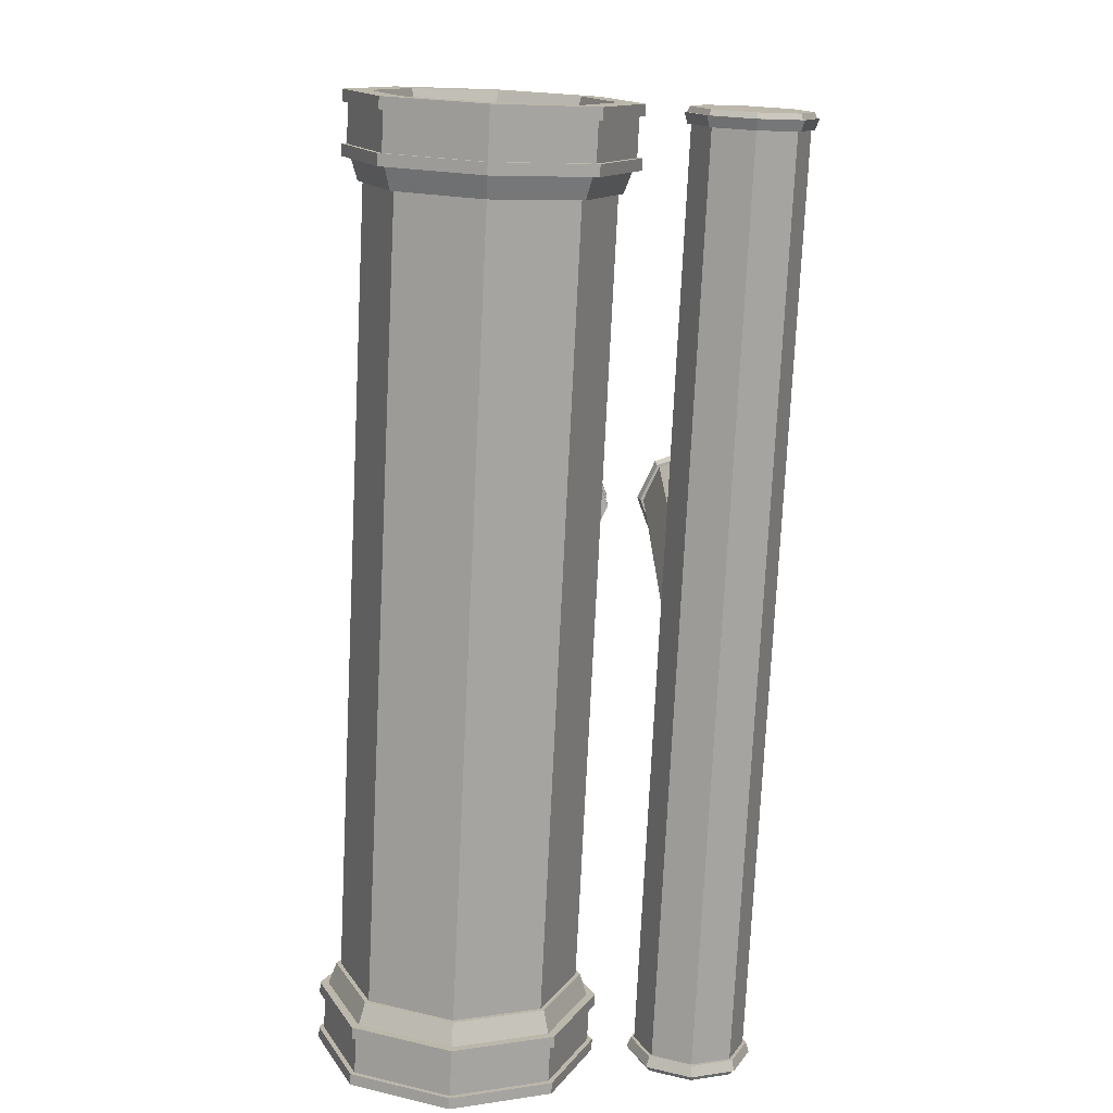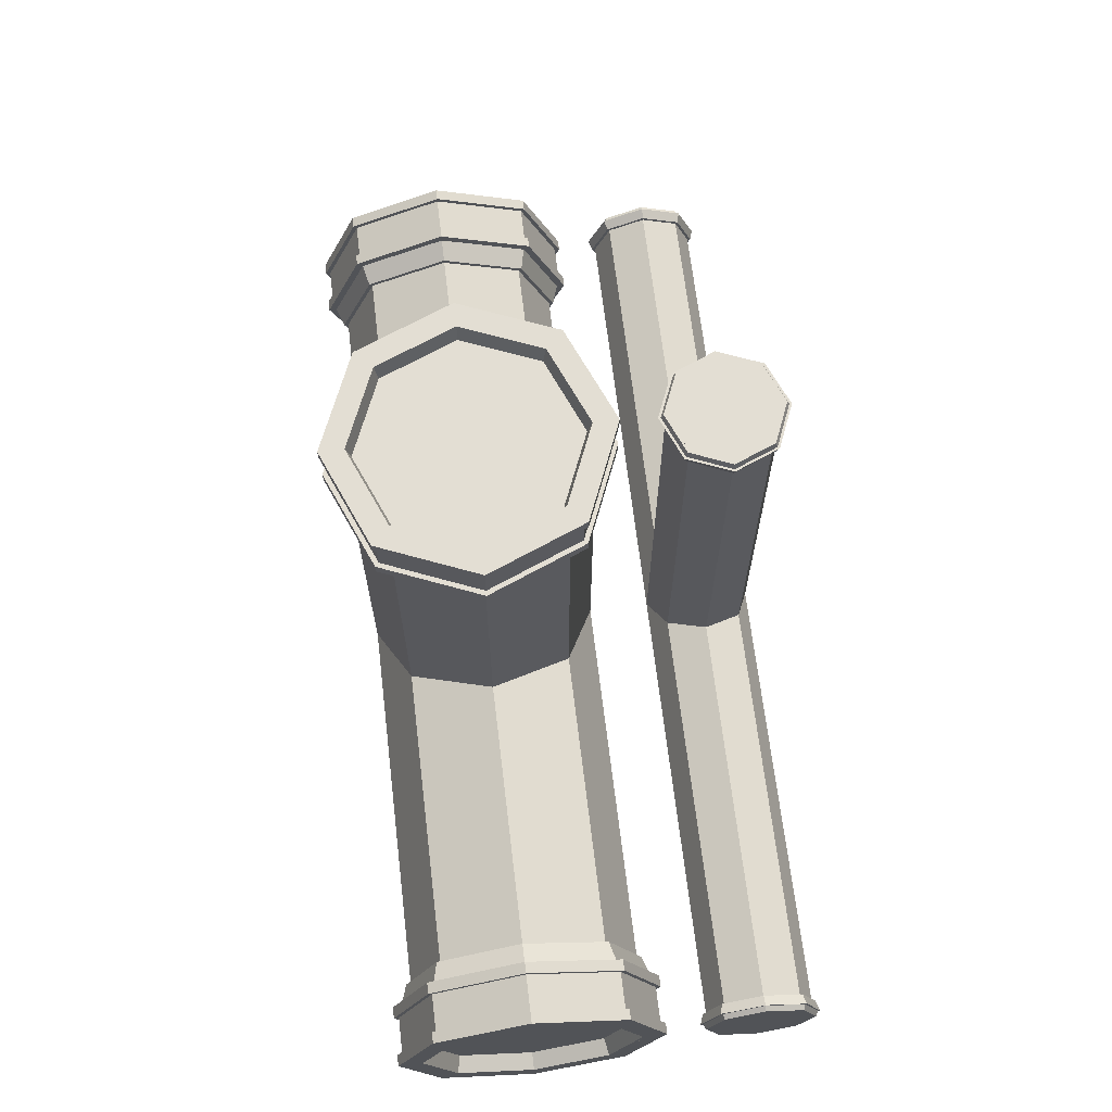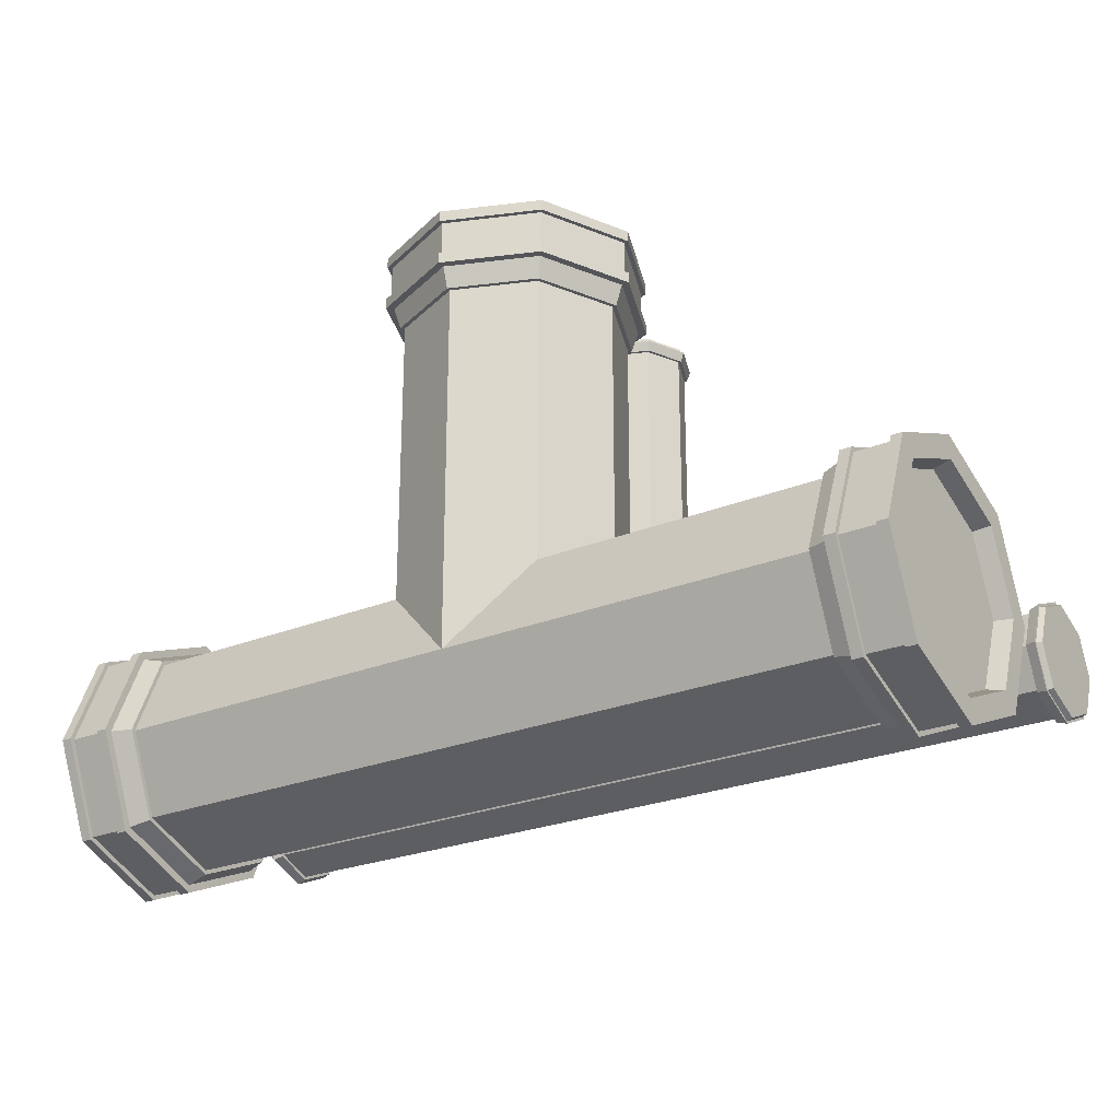
<metadata>
{"format":"obj","ext":"obj","renderer":"f3d","projection":"perspective","resolution":1024,"background":"white","views":[{"elev":-75.8,"azim":-92.8,"up":"+Z"},{"elev":67.2,"azim":-96.8,"up":"+Z"},{"elev":-24.7,"azim":-146.0,"up":"+Z"}]}
</metadata>
<code>
o Object002
v -2.54 1.587 -1e-06
v -2.54 1.495 -0.2245
v -2.54 1.27 -0.3175
v -2.54 1.045 -0.2245
v -2.54 0.9525 -1e-06
v -2.54 1.045 0.2245
v -2.54 1.27 0.3175
v -2.54 1.495 0.2245
v -2.54 0.7833 -1e-06
v -2.54 0.7398 -0.1048
v -2.54 0.635 -0.1483
v -2.54 0.5302 -0.1048
v -2.54 0.4868 -1e-06
v -2.54 0.5302 0.1048
v -2.54 0.635 0.1482
v -2.54 0.7398 0.1048
v -1.587 1.27 0.3175
v -1.418 0.635 0.1482
v -1.375 0.7398 0.1048
v -1.27 1.587 0
v -1.27 0.9525 1.27
v -1.495 1.045 1.27
v -1.495 1.045 0.2245
v -1.588 1.27 1.27
v -1.495 1.495 1.27
v -1.495 1.495 0.2245
v -1.27 0.7833 1.27
v -1.27 0.7833 0
v -1.27 0.4868 1.27
v -1.375 0.5302 1.27
v -1.375 0.5302 0.1048
v -1.418 0.635 1.27
v -1.375 0.7398 1.27
v -1.27 1.495 -0.2245
v -1.27 1.27 -0.3175
v -1.27 1.045 -0.2245
v -1.27 0.635 -0.1482
v -1.27 0.5302 -0.1048
v 1e-06 1.495 -0.2245
v 1e-06 1.587 1e-06
v 0 1.27 -0.3175
v -0 1.045 -0.2245
v -1e-06 0.9525 1e-06
v -1.27 0.9525 0
v -0 1.045 0.2245
v -1.045 1.045 0.2245
v -0 1.27 0.3175
v -0.9525 1.27 0.3175
v 1e-06 1.495 0.2245
v -1.045 1.495 0.2245
v 1e-06 0.7398 -0.1048
v 1e-06 0.7833 1e-06
v -1.27 0.7398 -0.1048
v 1e-06 0.635 -0.1482
v 0 0.5302 -0.1048
v -0 0.4868 1e-06
v -1.27 0.4868 0
v -0 0.5302 0.1048
v -1.165 0.5302 0.1048
v 1e-06 0.635 0.1483
v -1.122 0.635 0.1482
v 1e-06 0.7398 0.1048
v -1.165 0.7398 0.1048
v -1.045 1.045 1.27
v -0.9525 1.27 1.27
v -1.045 1.495 1.27
v -1.27 1.587 1.27
v -1.165 0.5302 1.27
v -1.122 0.635 1.27
v -1.165 0.7398 1.27
v 2e-06 1.642 -0
v 2e-06 1.533 -0.2634
v 2e-06 1.27 -0.3725
v 2e-06 1.007 -0.2634
v 2e-06 0.8975 -0
v 2e-06 1.007 0.2634
v 1e-06 1.27 0.3725
v 2e-06 1.533 0.2634
v -0.1629 1.642 -0
v -0.1629 1.533 -0.2634
v -0.1629 1.27 -0.3725
v -0.1629 1.007 -0.2634
v -0.1629 0.8975 -0
v -0.1629 1.007 0.2634
v -0.1629 1.27 0.3725
v -0.1629 1.533 0.2634
v 2e-06 1.486 -0.2159
v 2e-06 1.575 -0
v 2e-06 1.486 0.2159
v 1e-06 1.27 0.3053
v 2e-06 1.054 0.2159
v 2e-06 0.9647 -0
v 2e-06 1.054 -0.2159
v 2e-06 1.27 -0.3053
v -0.04743 1.477 -0.2068
v -0.04743 1.562 -0
v -0.04743 1.477 0.2068
v -0.04743 1.27 0.2925
v -0.04743 1.063 0.2068
v -0.04743 0.9775 -0
v -0.04743 1.063 -0.2068
v -0.04743 1.27 -0.2925
v -0.2216 1.27 -0
v -0.04743 1.27 -0
v -0.1629 1.62 -0
v -0.1629 1.517 -0.2472
v -0.1629 1.27 -0.3496
v -0.1629 1.023 -0.2472
v -0.1629 0.9204 -0
v -0.1629 1.023 0.2472
v -0.1629 1.27 0.3496
v -0.1629 1.517 0.2472
v -0.2216 1.6 -0
v -0.2216 1.503 -0.2334
v -0.2216 1.27 -0.33
v -0.2216 1.037 -0.2334
v -0.2216 0.94 -0
v -0.2216 1.037 0.2334
v -0.2216 1.27 0.33
v -0.2216 1.503 0.2334
v -0.1323 1.642 -0
v -0.03054 1.642 -0
v -0.03054 1.533 -0.2634
v -0.1323 1.533 -0.2634
v -0.03054 1.27 -0.3725
v -0.1323 1.27 -0.3725
v -0.03054 1.007 -0.2634
v -0.1323 1.007 -0.2634
v -0.03054 0.8975 -0
v -0.1323 0.8975 -0
v -0.03054 1.007 0.2634
v -0.1323 1.007 0.2634
v -0.03054 1.27 0.3725
v -0.1323 1.27 0.3725
v -0.03054 1.533 0.2634
v -0.1323 1.533 0.2634
v -0.1323 1.524 -0.2537
v -0.1323 1.629 0
v -0.1323 1.524 0.2537
v -0.1323 1.27 0.3587
v -0.1323 1.016 0.2537
v -0.1323 0.9113 -0
v -0.1323 1.016 -0.2537
v -0.1323 1.27 -0.3587
v -0.03054 1.629 0
v -0.03054 1.524 -0.2537
v -0.03054 1.27 -0.3587
v -0.03054 1.016 -0.2537
v -0.03054 0.9113 -0
v -0.03054 1.016 0.2537
v -0.03054 1.27 0.3587
v -0.03054 1.524 0.2537
v -0.01458 0.7953 -0
v -0.01458 0.7483 -0.1133
v -0.01458 0.635 -0.1603
v -0.01458 0.5217 -0.1133
v -0.01458 0.4747 -0
v -0.01458 0.5217 0.1133
v -0.01458 0.635 0.1603
v -0.01458 0.7483 0.1133
v -0.04263 0.635 -0
v -0.01458 0.802 -0
v -0.01458 0.7531 -0.1181
v -0.01458 0.635 -0.167
v -0.01458 0.5169 -0.1181
v -0.01458 0.468 -0
v -0.01458 0.5169 0.1181
v -0.01458 0.635 0.167
v -0.01458 0.7531 0.1181
v -0.04263 0.7926 -0
v -0.04263 0.7464 -0.1114
v -0.04263 0.635 -0.1576
v -0.04263 0.5236 -0.1114
v -0.04263 0.4774 -0
v -0.04263 0.5236 0.1114
v -0.04263 0.635 0.1576
v -0.04263 0.7464 0.1114
v 3e-06 0.789 -0
v 3e-06 0.7439 -0.1089
v 3e-06 0.635 -0.154
v 3e-06 0.5261 -0.1089
v 3e-06 0.481 -0
v 3e-06 0.5261 0.1089
v 3e-06 0.635 0.154
v 3e-06 0.7439 0.1089
v -1.27 1.642 1.27
v -1.007 1.533 1.27
v -0.8975 1.27 1.27
v -1.007 1.007 1.27
v -1.27 0.8975 1.27
v -1.533 1.007 1.27
v -1.642 1.27 1.27
v -1.533 1.533 1.27
v -1.27 1.642 1.107
v -1.007 1.533 1.107
v -0.8975 1.27 1.107
v -1.007 1.007 1.107
v -1.27 0.8975 1.107
v -1.533 1.007 1.107
v -1.642 1.27 1.107
v -1.533 1.533 1.107
v -1.054 1.486 1.27
v -1.27 1.575 1.27
v -1.486 1.486 1.27
v -1.575 1.27 1.27
v -1.486 1.054 1.27
v -1.27 0.9647 1.27
v -1.054 1.054 1.27
v -0.9647 1.27 1.27
v -1.063 1.477 1.223
v -1.27 1.562 1.223
v -1.477 1.477 1.223
v -1.562 1.27 1.223
v -1.477 1.063 1.223
v -1.27 0.9775 1.223
v -1.063 1.063 1.223
v -0.9775 1.27 1.223
v -1.27 1.27 1.048
v -1.27 1.27 1.223
v -1.27 1.62 1.107
v -1.023 1.517 1.107
v -0.9204 1.27 1.107
v -1.023 1.023 1.107
v -1.27 0.9204 1.107
v -1.517 1.023 1.107
v -1.62 1.27 1.107
v -1.517 1.517 1.107
v -1.27 1.6 1.048
v -1.037 1.503 1.048
v -0.94 1.27 1.048
v -1.037 1.037 1.048
v -1.27 0.94 1.048
v -1.503 1.037 1.048
v -1.6 1.27 1.048
v -1.503 1.503 1.048
v -1.27 1.642 1.138
v -1.27 1.642 1.239
v -1.007 1.533 1.239
v -1.007 1.533 1.138
v -0.8975 1.27 1.239
v -0.8975 1.27 1.138
v -1.007 1.007 1.239
v -1.007 1.007 1.138
v -1.27 0.8975 1.239
v -1.27 0.8975 1.138
v -1.533 1.007 1.239
v -1.533 1.007 1.138
v -1.642 1.27 1.239
v -1.642 1.27 1.138
v -1.533 1.533 1.239
v -1.533 1.533 1.138
v -1.016 1.524 1.138
v -1.27 1.629 1.138
v -1.524 1.524 1.138
v -1.629 1.27 1.138
v -1.524 1.016 1.138
v -1.27 0.9113 1.138
v -1.016 1.016 1.138
v -0.9113 1.27 1.138
v -1.27 1.629 1.239
v -1.016 1.524 1.239
v -0.9113 1.27 1.239
v -1.016 1.016 1.239
v -1.27 0.9113 1.239
v -1.524 1.016 1.239
v -1.629 1.27 1.239
v -1.524 1.524 1.239
v -1.27 0.7953 1.255
v -1.157 0.7483 1.255
v -1.11 0.635 1.255
v -1.157 0.5217 1.255
v -1.27 0.4747 1.255
v -1.383 0.5217 1.255
v -1.43 0.635 1.255
v -1.383 0.7483 1.255
v -1.27 0.635 1.227
v -1.27 0.802 1.255
v -1.152 0.7531 1.255
v -1.103 0.635 1.255
v -1.152 0.5169 1.255
v -1.27 0.468 1.255
v -1.388 0.5169 1.255
v -1.437 0.635 1.255
v -1.388 0.7531 1.255
v -1.27 0.7926 1.227
v -1.159 0.7464 1.227
v -1.112 0.635 1.227
v -1.159 0.5236 1.227
v -1.27 0.4774 1.227
v -1.381 0.5236 1.227
v -1.428 0.635 1.227
v -1.381 0.7464 1.227
v -1.27 0.789 1.27
v -1.161 0.7439 1.27
v -1.116 0.635 1.27
v -1.161 0.5261 1.27
v -1.27 0.481 1.27
v -1.379 0.5261 1.27
v -1.424 0.635 1.27
v -1.379 0.7439 1.27
v -2.54 0.8975 -1e-06
v -2.54 1.007 -0.2634
v -2.54 1.27 -0.3725
v -2.54 1.533 -0.2634
v -2.54 1.642 -1e-06
v -2.54 1.533 0.2634
v -2.54 1.27 0.3725
v -2.54 1.007 0.2634
v -2.377 0.8975 -1e-06
v -2.377 1.007 -0.2634
v -2.377 1.27 -0.3725
v -2.377 1.533 -0.2634
v -2.377 1.642 -1e-06
v -2.377 1.533 0.2634
v -2.377 1.27 0.3725
v -2.377 1.007 0.2634
v -2.54 1.054 -0.2159
v -2.54 0.9647 -1e-06
v -2.54 1.054 0.2159
v -2.54 1.27 0.3053
v -2.54 1.486 0.2159
v -2.54 1.575 -1e-06
v -2.54 1.486 -0.2159
v -2.54 1.27 -0.3053
v -2.493 1.063 -0.2068
v -2.493 0.9775 -1e-06
v -2.493 1.063 0.2068
v -2.493 1.27 0.2925
v -2.493 1.477 0.2068
v -2.493 1.562 -1e-06
v -2.493 1.477 -0.2068
v -2.493 1.27 -0.2925
v -2.318 1.27 -1e-06
v -2.493 1.27 -1e-06
v -2.377 0.9204 -1e-06
v -2.377 1.023 -0.2472
v -2.377 1.27 -0.3497
v -2.377 1.517 -0.2472
v -2.377 1.62 -1e-06
v -2.377 1.517 0.2472
v -2.377 1.27 0.3496
v -2.377 1.023 0.2472
v -2.318 0.94 -1e-06
v -2.318 1.037 -0.2334
v -2.318 1.27 -0.33
v -2.318 1.503 -0.2334
v -2.318 1.6 -1e-06
v -2.318 1.503 0.2334
v -2.318 1.27 0.33
v -2.318 1.037 0.2334
v -2.408 0.8975 -1e-06
v -2.509 0.8975 -1e-06
v -2.509 1.007 -0.2634
v -2.408 1.007 -0.2634
v -2.509 1.27 -0.3725
v -2.408 1.27 -0.3725
v -2.509 1.533 -0.2634
v -2.408 1.533 -0.2634
v -2.509 1.642 -1e-06
v -2.408 1.642 -1e-06
v -2.509 1.533 0.2634
v -2.408 1.533 0.2634
v -2.509 1.27 0.3725
v -2.408 1.27 0.3725
v -2.509 1.007 0.2634
v -2.408 1.007 0.2634
v -2.408 1.016 -0.2537
v -2.408 0.9113 -0
v -2.408 1.016 0.2537
v -2.408 1.27 0.3587
v -2.408 1.524 0.2537
v -2.408 1.629 -1e-06
v -2.408 1.524 -0.2537
v -2.408 1.27 -0.3587
v -2.509 0.9113 -0
v -2.509 1.016 -0.2537
v -2.509 1.27 -0.3587
v -2.509 1.524 -0.2537
v -2.509 1.629 -1e-06
v -2.509 1.524 0.2537
v -2.509 1.27 0.3587
v -2.509 1.016 0.2537
v -2.525 0.7953 -1e-06
v -2.525 0.7483 0.1133
v -2.525 0.635 0.1603
v -2.525 0.5217 0.1133
v -2.525 0.4747 -1e-06
v -2.525 0.5217 -0.1133
v -2.525 0.635 -0.1603
v -2.525 0.7483 -0.1133
v -2.497 0.635 -1e-06
v -2.525 0.802 -1e-06
v -2.525 0.7531 0.1181
v -2.525 0.635 0.167
v -2.525 0.5169 0.1181
v -2.525 0.468 -1e-06
v -2.525 0.5169 -0.1181
v -2.525 0.635 -0.167
v -2.525 0.7531 -0.1181
v -2.497 0.7926 -1e-06
v -2.497 0.7464 0.1114
v -2.497 0.635 0.1576
v -2.497 0.5236 0.1114
v -2.497 0.4774 -1e-06
v -2.497 0.5236 -0.1114
v -2.497 0.635 -0.1576
v -2.497 0.7464 -0.1114
v -2.54 0.789 -1e-06
v -2.54 0.7439 0.1089
v -2.54 0.635 0.154
v -2.54 0.5261 0.1089
v -2.54 0.481 -1e-06
v -2.54 0.5261 -0.1089
v -2.54 0.635 -0.154
v -2.54 0.7439 -0.1089
v 3e-06 0.635 -0
v -1.27 0.635 1.27
v -2.54 0.635 -1e-06
f 2 1 20 34
f 2 34 35 3
f 3 35 36 4
f 4 36 44 5
f 5 44 23 6
f 6 23 17 7
f 8 7 17 26
f 1 8 26 20
f 10 9 28 53
f 10 53 37 11
f 11 37 38 12
f 12 38 57 13
f 13 57 31 14
f 14 31 18 15
f 16 15 18 19
f 9 16 19 28
f 23 44 21 22
f 17 23 22 24
f 25 26 17 24
f 67 20 26 25
f 31 57 29 30
f 18 31 30 32
f 33 19 18 32
f 27 28 19 33
f 39 34 20 40
f 35 34 39 41
f 36 35 41 42
f 44 36 42 43
f 46 44 43 45
f 48 46 45 47
f 49 50 48 47
f 40 20 50 49
f 51 53 28 52
f 37 53 51 54
f 38 37 54 55
f 57 38 55 56
f 59 57 56 58
f 61 59 58 60
f 62 63 61 60
f 52 28 63 62
f 21 44 46 64
f 64 46 48 65
f 66 65 48 50
f 67 66 50 20
f 29 57 59 68
f 68 59 61 69
f 70 69 61 63
f 27 70 63 28
f 146 137 138 145
f 147 144 137 146
f 148 143 144 147
f 149 142 143 148
f 150 141 142 149
f 151 140 141 150
f 152 139 140 151
f 145 138 139 152
f 72 71 88 87
f 71 78 89 88
f 78 77 90 89
f 77 76 91 90
f 76 75 92 91
f 75 74 93 92
f 74 73 94 93
f 73 72 87 94
f 87 88 96 95
f 88 89 97 96
f 89 90 98 97
f 90 91 99 98
f 91 92 100 99
f 92 93 101 100
f 93 94 102 101
f 94 87 95 102
f 113 114 103
f 114 115 103
f 115 116 103
f 116 117 103
f 117 118 103
f 118 119 103
f 119 120 103
f 120 113 103
f 95 96 104
f 96 97 104
f 97 98 104
f 98 99 104
f 99 100 104
f 100 101 104
f 101 102 104
f 102 95 104
f 79 80 106 105
f 80 81 107 106
f 81 82 108 107
f 82 83 109 108
f 83 84 110 109
f 84 85 111 110
f 85 86 112 111
f 86 79 105 112
f 105 106 114 113
f 106 107 115 114
f 107 108 116 115
f 108 109 117 116
f 109 110 118 117
f 110 111 119 118
f 111 112 120 119
f 112 105 113 120
f 80 79 121 124
f 122 71 72 123
f 81 80 124 126
f 123 72 73 125
f 82 81 126 128
f 125 73 74 127
f 83 82 128 130
f 127 74 75 129
f 84 83 130 132
f 129 75 76 131
f 85 84 132 134
f 131 76 77 133
f 86 85 134 136
f 133 77 78 135
f 79 86 136 121
f 135 78 71 122
f 124 121 138 137
f 121 136 139 138
f 136 134 140 139
f 134 132 141 140
f 132 130 142 141
f 130 128 143 142
f 128 126 144 143
f 126 124 137 144
f 122 123 146 145
f 123 125 147 146
f 125 127 148 147
f 127 129 149 148
f 129 131 150 149
f 131 133 151 150
f 133 135 152 151
f 135 122 145 152
f 170 171 161
f 171 172 161
f 172 173 161
f 173 174 161
f 174 175 161
f 175 176 161
f 176 177 161
f 177 170 161
f 153 154 163 162
f 154 155 164 163
f 155 156 165 164
f 156 157 166 165
f 157 158 167 166
f 158 159 168 167
f 159 160 169 168
f 160 153 162 169
f 162 163 171 170
f 163 164 172 171
f 164 165 173 172
f 165 166 174 173
f 166 167 175 174
f 167 168 176 175
f 168 169 177 176
f 169 162 170 177
f 154 153 178 179
f 155 154 179 180
f 156 155 180 181
f 157 156 181 182
f 158 157 182 183
f 159 158 183 184
f 160 159 184 185
f 153 160 185 178
f 261 252 253 260
f 262 259 252 261
f 263 258 259 262
f 264 257 258 263
f 265 256 257 264
f 266 255 256 265
f 267 254 255 266
f 260 253 254 267
f 187 186 203 202
f 186 193 204 203
f 193 192 205 204
f 192 191 206 205
f 191 190 207 206
f 190 189 208 207
f 189 188 209 208
f 188 187 202 209
f 202 203 211 210
f 203 204 212 211
f 204 205 213 212
f 205 206 214 213
f 206 207 215 214
f 207 208 216 215
f 208 209 217 216
f 209 202 210 217
f 228 229 218
f 229 230 218
f 230 231 218
f 231 232 218
f 232 233 218
f 233 234 218
f 234 235 218
f 235 228 218
f 210 211 219
f 211 212 219
f 212 213 219
f 213 214 219
f 214 215 219
f 215 216 219
f 216 217 219
f 217 210 219
f 194 195 221 220
f 195 196 222 221
f 196 197 223 222
f 197 198 224 223
f 198 199 225 224
f 199 200 226 225
f 200 201 227 226
f 201 194 220 227
f 220 221 229 228
f 221 222 230 229
f 222 223 231 230
f 223 224 232 231
f 224 225 233 232
f 225 226 234 233
f 226 227 235 234
f 227 220 228 235
f 195 194 236 239
f 237 186 187 238
f 196 195 239 241
f 238 187 188 240
f 197 196 241 243
f 240 188 189 242
f 198 197 243 245
f 242 189 190 244
f 199 198 245 247
f 244 190 191 246
f 200 199 247 249
f 246 191 192 248
f 201 200 249 251
f 248 192 193 250
f 194 201 251 236
f 250 193 186 237
f 239 236 253 252
f 236 251 254 253
f 251 249 255 254
f 249 247 256 255
f 247 245 257 256
f 245 243 258 257
f 243 241 259 258
f 241 239 252 259
f 237 238 261 260
f 238 240 262 261
f 240 242 263 262
f 242 244 264 263
f 244 246 265 264
f 246 248 266 265
f 248 250 267 266
f 250 237 260 267
f 285 286 276
f 286 287 276
f 287 288 276
f 288 289 276
f 289 290 276
f 290 291 276
f 291 292 276
f 292 285 276
f 268 269 278 277
f 269 270 279 278
f 270 271 280 279
f 271 272 281 280
f 272 273 282 281
f 273 274 283 282
f 274 275 284 283
f 275 268 277 284
f 277 278 286 285
f 278 279 287 286
f 279 280 288 287
f 280 281 289 288
f 281 282 290 289
f 282 283 291 290
f 283 284 292 291
f 284 277 285 292
f 269 268 293 294
f 270 269 294 295
f 271 270 295 296
f 272 271 296 297
f 273 272 297 298
f 274 273 298 299
f 275 274 299 300
f 268 275 300 293
f 376 367 368 375
f 377 374 367 376
f 378 373 374 377
f 379 372 373 378
f 380 371 372 379
f 381 370 371 380
f 382 369 370 381
f 375 368 369 382
f 302 301 318 317
f 301 308 319 318
f 308 307 320 319
f 307 306 321 320
f 306 305 322 321
f 305 304 323 322
f 304 303 324 323
f 303 302 317 324
f 317 318 326 325
f 318 319 327 326
f 319 320 328 327
f 320 321 329 328
f 321 322 330 329
f 322 323 331 330
f 323 324 332 331
f 324 317 325 332
f 343 344 333
f 344 345 333
f 345 346 333
f 346 347 333
f 347 348 333
f 348 349 333
f 349 350 333
f 350 343 333
f 325 326 334
f 326 327 334
f 327 328 334
f 328 329 334
f 329 330 334
f 330 331 334
f 331 332 334
f 332 325 334
f 309 310 336 335
f 310 311 337 336
f 311 312 338 337
f 312 313 339 338
f 313 314 340 339
f 314 315 341 340
f 315 316 342 341
f 316 309 335 342
f 335 336 344 343
f 336 337 345 344
f 337 338 346 345
f 338 339 347 346
f 339 340 348 347
f 340 341 349 348
f 341 342 350 349
f 342 335 343 350
f 310 309 351 354
f 352 301 302 353
f 311 310 354 356
f 353 302 303 355
f 312 311 356 358
f 355 303 304 357
f 313 312 358 360
f 357 304 305 359
f 314 313 360 362
f 359 305 306 361
f 315 314 362 364
f 361 306 307 363
f 316 315 364 366
f 363 307 308 365
f 309 316 366 351
f 365 308 301 352
f 354 351 368 367
f 351 366 369 368
f 366 364 370 369
f 364 362 371 370
f 362 360 372 371
f 360 358 373 372
f 358 356 374 373
f 356 354 367 374
f 352 353 376 375
f 353 355 377 376
f 355 357 378 377
f 357 359 379 378
f 359 361 380 379
f 361 363 381 380
f 363 365 382 381
f 365 352 375 382
f 400 401 391
f 401 402 391
f 402 403 391
f 403 404 391
f 404 405 391
f 405 406 391
f 406 407 391
f 407 400 391
f 383 384 393 392
f 384 385 394 393
f 385 386 395 394
f 386 387 396 395
f 387 388 397 396
f 388 389 398 397
f 389 390 399 398
f 390 383 392 399
f 392 393 401 400
f 393 394 402 401
f 394 395 403 402
f 395 396 404 403
f 396 397 405 404
f 397 398 406 405
f 398 399 407 406
f 399 392 400 407
f 384 383 408 409
f 385 384 409 410
f 386 385 410 411
f 387 386 411 412
f 388 387 412 413
f 389 388 413 414
f 390 389 414 415
f 383 390 415 408
f 179 178 416
f 178 185 416
f 185 184 416
f 184 183 416
f 183 182 416
f 182 181 416
f 181 180 416
f 180 179 416
f 294 293 417
f 293 300 417
f 300 299 417
f 299 298 417
f 298 297 417
f 297 296 417
f 296 295 417
f 295 294 417
f 409 408 418
f 408 415 418
f 415 414 418
f 414 413 418
f 413 412 418
f 412 411 418
f 411 410 418
f 410 409 418

</code>
